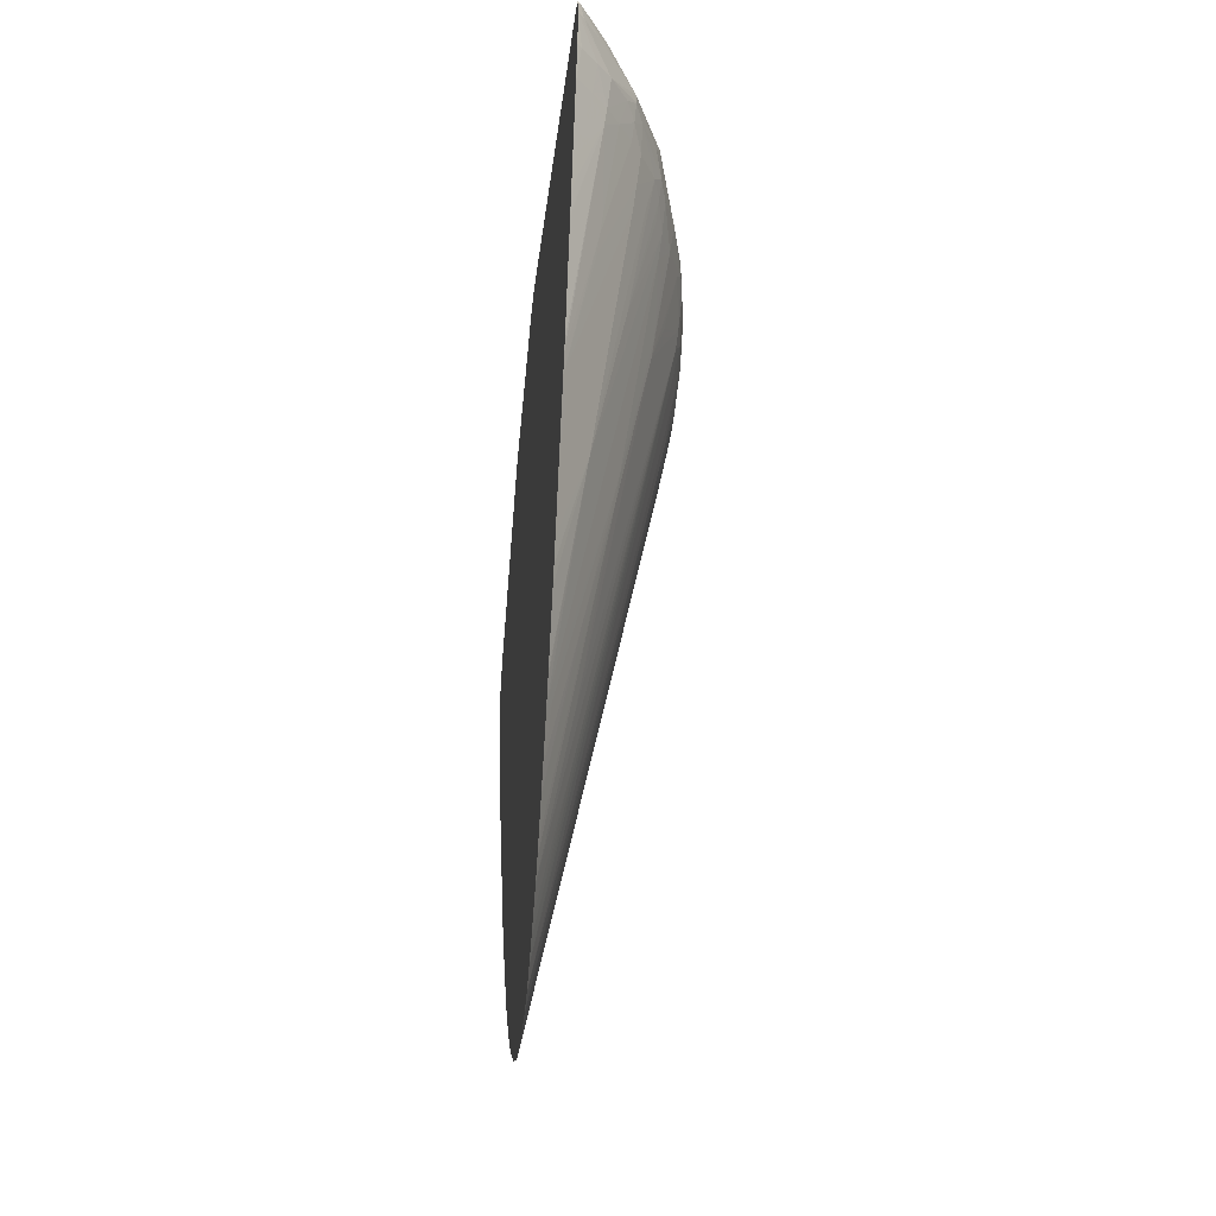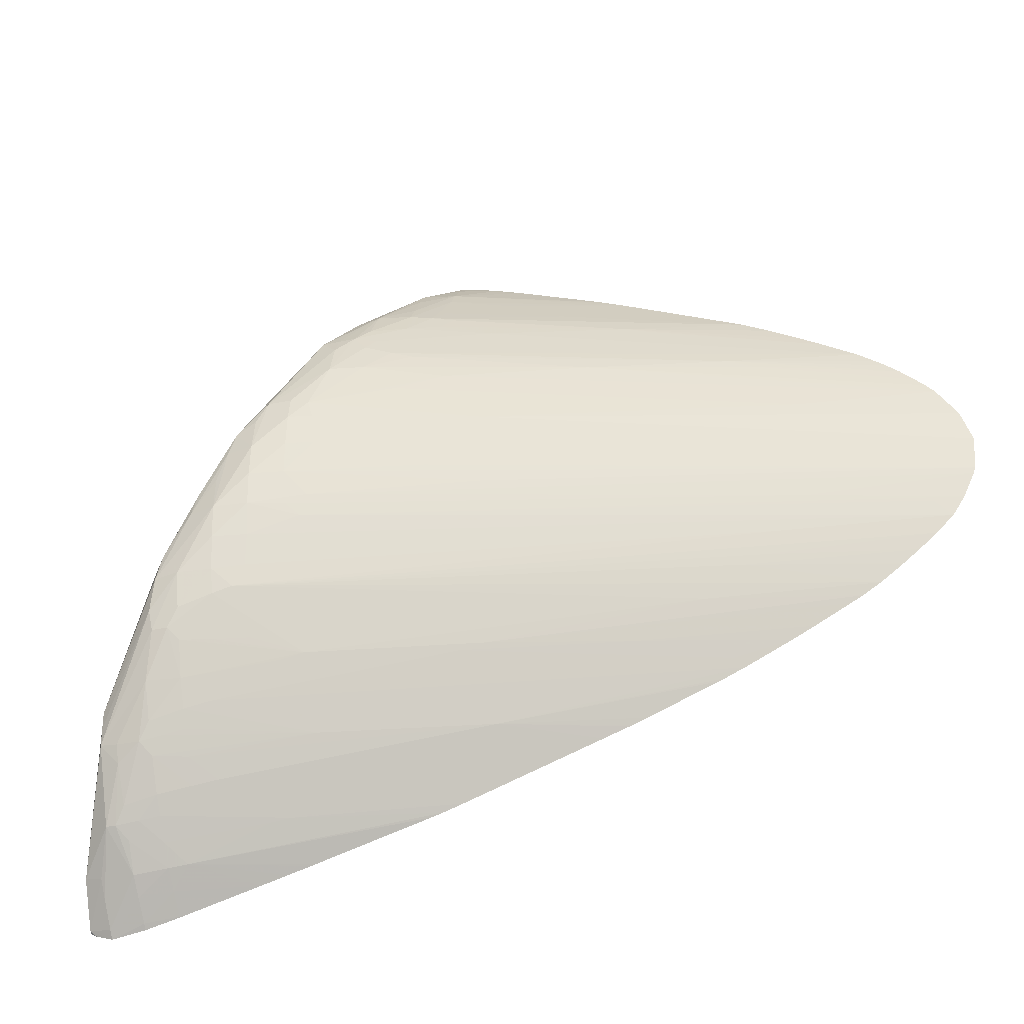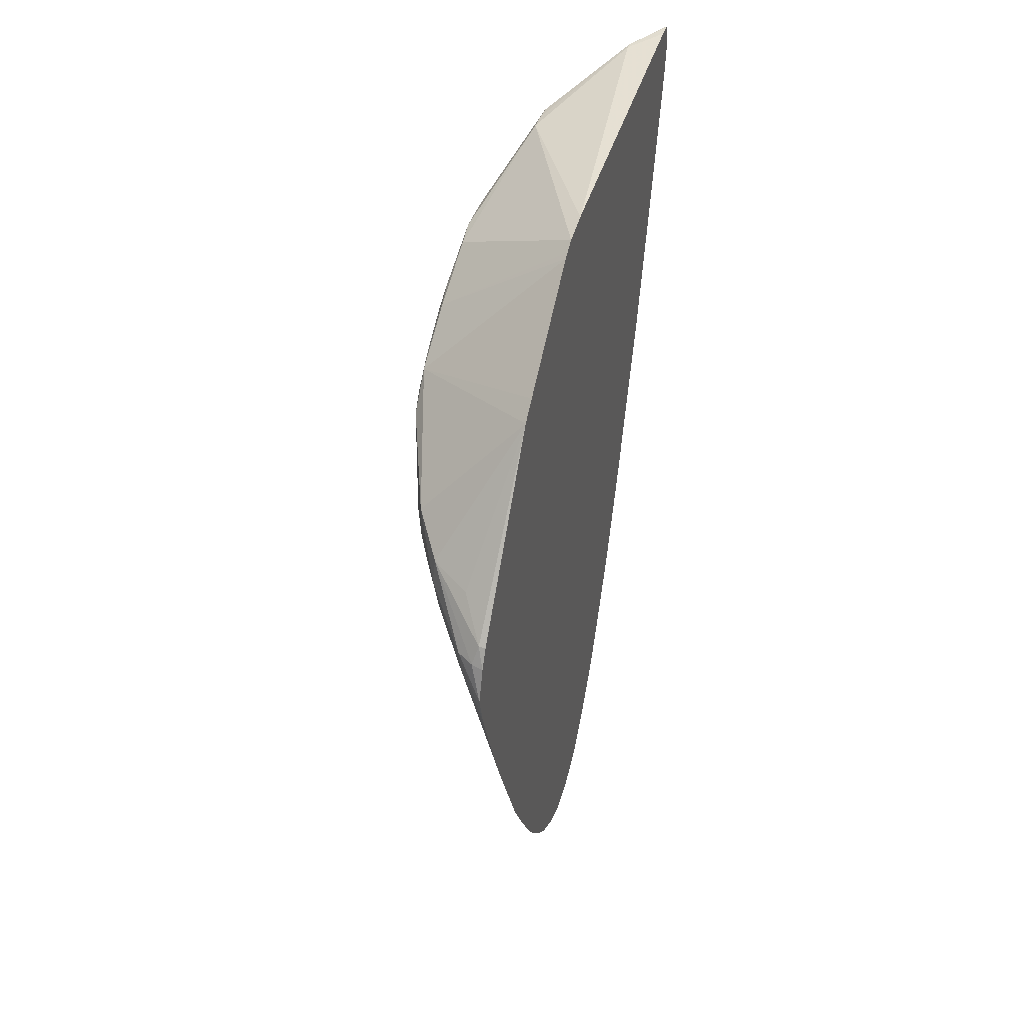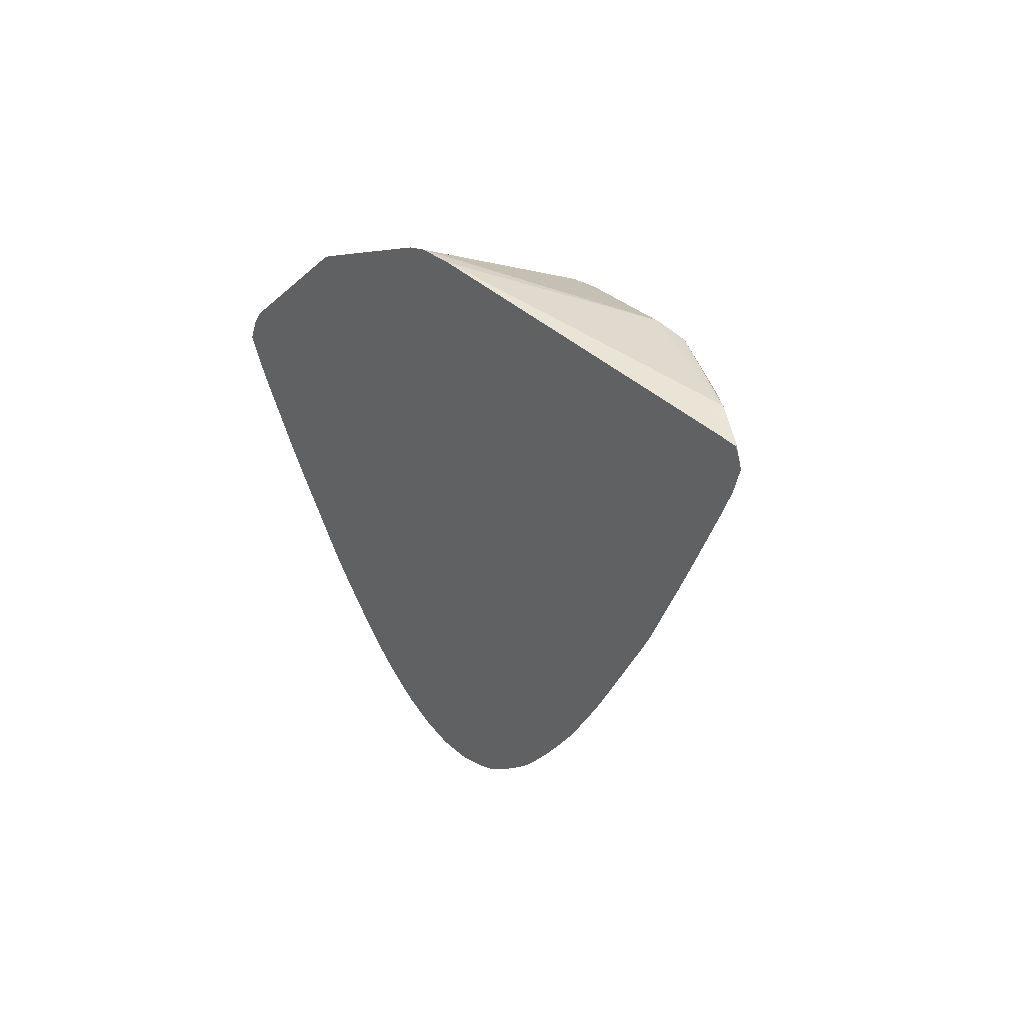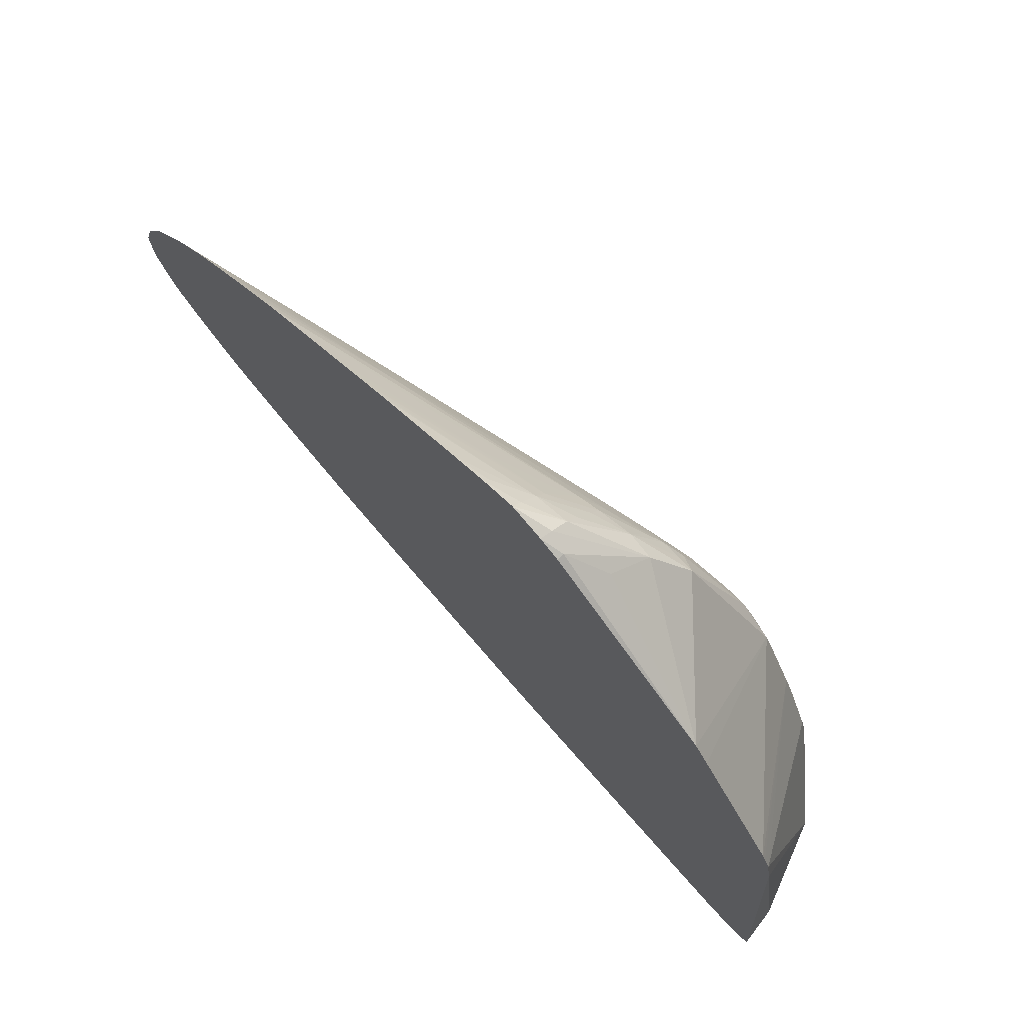
<metadata>
{"format":"obj","ext":"obj","renderer":"f3d","projection":"perspective","resolution":1024,"background":"white","views":[{"elev":-31.6,"azim":172.6,"up":"+Y"},{"elev":-34.8,"azim":-73.3,"up":"+Z"},{"elev":41.6,"azim":16.6,"up":"+Y"},{"elev":49.4,"azim":135.4,"up":"+Y"},{"elev":72.6,"azim":136.4,"up":"+Z"}]}
</metadata>
<code>
v -0.02022 0.0326 0.01794
v -0.02022 0.03422 0.01738
v -0.02081 0.03428 0.01722
v -0.02165 0.03428 0.01665
v -0.02071 0.0326 0.01742
v -0.02022 0.03093 0.01749
v -0.02022 0.03521 0.01686
v -0.02056 0.03521 0.01686
v -0.02373 0.03717 0.01374
v -0.02381 0.03595 0.01392
v -0.02227 0.03428 0.01582
v -0.02154 0.0326 0.01643
v -0.02046 0.03093 0.0172
v -0.02022 0.02926 0.0169
v -0.02022 0.04376 0.0102
v -0.02176 0.03679 0.01506
v -0.02509 0.03847 0.01171
v -0.02466 0.03609 0.01239
v -0.02363 0.03428 0.01374
v -0.0231 0.03428 0.01458
v -0.0251 0.03762 0.01173
v -0.02509 0.03674 0.01173
v -0.02207 0.0326 0.0156
v -0.02022 0.0238 0.01474
v -0.02022 0.02464 0.0151
v -0.02022 0.02505 0.01527
v -0.02022 0.0445 0.009204
v -0.02694 0.042 0.005387
v -0.02687 0.04045 0.007034
v -0.02553 0.03762 0.01087
v -0.02418 0.03428 0.01254
v -0.02348 0.03315 0.0135
v -0.02611 0.03762 0.009197
v -0.02529 0.03609 0.01085
v -0.02496 0.03562 0.0114
v -0.02297 0.0326 0.01412
v -0.02189 0.03122 0.01529
v -0.02022 0.02304 0.0144
v -0.02162 0.02926 0.01486
v -0.02022 0.04868 0.003455
v -0.0271 0.04232 0.004179
v -0.02739 0.04097 0.004179
v -0.02705 0.04099 0.005906
v -0.02699 0.0437 0.002128
v -0.02685 0.03929 0.007017
v -0.02374 0.0326 0.01261
v -0.02334 0.03204 0.01322
v -0.02344 0.02997 0.01178
v -0.02178 0.02325 0.01178
v -0.02022 0.01759 0.01197
v -0.02177 0.02663 0.01343
v -0.02677 0.03839 0.006777
v -0.02577 0.03595 0.009197
v -0.02518 0.03472 0.01028
v -0.02484 0.03421 0.01085
v -0.02444 0.0326 0.01087
v -0.02213 0.02926 0.01402
v -0.02232 0.03077 0.01438
v -0.02039 0.02258 0.01391
v -0.02022 0.0213 0.01363
v -0.02022 0.02121 0.01358
v -0.02022 0.04884 0.003131
v -0.02717 0.044 0.0008327
v -0.02724 0.04276 0.002615
v -0.02756 0.04264 0.0008327
v -0.02746 0.04097 0.002508
v -0.02716 0.03929 0.004179
v -0.02706 0.03929 0.00585
v -0.02022 0.04914 0.002508
v -0.02694 0.04535 -0.001243
v -0.02022 0.01199 0.008744
v -0.02164 0.02213 0.01145
v -0.02022 0.01366 0.009764
v -0.02022 0.01481 0.01044
v -0.02022 0.01627 0.01127
v -0.02683 0.03811 0.00585
v -0.02512 0.02993 0.005234
v -0.02177 0.01493 0.005157
v -0.02572 0.03428 0.007522
v -0.02506 0.03186 0.008239
v -0.02344 0.02497 0.008441
v -0.02504 0.0336 0.009886
v -0.0218 0.01814 0.008521
v -0.02705 0.04558 -0.002507
v -0.02733 0.04431 -0.002507
v -0.02743 0.04264 -0.0008352
v -0.02736 0.04097 0.0008327
v -0.02713 0.03929 0.002508
v -0.02687 0.03792 0.004179
v -0.02022 0.04941 0.0008327
v -0.02511 0.04852 -0.008287
v -0.02022 0.01114 0.008114
v -0.02573 0.0326 0.004179
v -0.02022 0.00698 0.002508
v -0.02022 0.007499 0.00412
v -0.02022 0.008487 0.005659
v -0.02022 0.008909 0.006129
v -0.02022 0.009407 0.006616
v -0.02167 0.01702 0.00803
v -0.02022 0.01006 0.007243
v -0.02022 0.01067 0.007751
v -0.02696 0.04577 -0.004178
v -0.02681 0.0456 -0.005202
v -0.027 0.04428 -0.004272
v -0.02715 0.04264 -0.002507
v -0.02712 0.04097 -0.0008352
v -0.02675 0.03848 3.181e-05
v -0.02697 0.03914 0.0006864
v -0.02682 0.03817 0.001143
v -0.02511 0.02998 0.001428
v -0.02022 0.007108 0.0008327
v -0.0257 0.0326 0.002508
v -0.02249 0.01756 0.002508
v -0.02022 0.05047 -0.01641
v -0.0218 0.05021 -0.01482
v -0.0218 0.05021 -0.01515
v -0.02511 0.04851 -0.009196
v -0.02022 0.007039 0.001682
v -0.02508 0.04849 -0.01003
v -0.02681 0.04482 -0.005202
v -0.02614 0.04598 -0.007524
v -0.02688 0.04264 -0.003725
v -0.02678 0.04168 -0.003419
v -0.02686 0.04106 -0.002381
v -0.02022 0.008385 -0.001619
v -0.0205 0.009198 -0.0008352
v -0.02022 0.00778 -0.0006994
v -0.02177 0.0149 -0.0002224
v -0.02022 0.007214 0.0005193
v -0.02022 0.05048 -0.01719
v -0.02036 0.05044 -0.01711
v -0.02197 0.04933 -0.01534
v -0.02346 0.0486 -0.01346
v -0.02477 0.04766 -0.01096
v -0.02512 0.04766 -0.01012
v -0.0259 0.04431 -0.007524
v -0.02651 0.04428 -0.005794
v -0.02514 0.04652 -0.01015
v -0.02543 0.04597 -0.009304
v -0.02617 0.04264 -0.005849
v -0.02584 0.04097 -0.005849
v -0.02507 0.03851 -0.006654
v -0.02175 0.02 -0.005059
v -0.02022 0.01205 -0.004676
v -0.0218 0.01809 -0.003558
v -0.02508 0.03346 -0.003328
v -0.02022 0.009249 -0.002465
v -0.02181 0.01639 -0.001991
v -0.02022 0.05015 -0.01737
v -0.02022 0.04933 -0.01763
v -0.02052 0.04933 -0.01727
v -0.02136 0.04933 -0.01618
v -0.02346 0.04811 -0.01346
v -0.02203 0.04766 -0.01539
v -0.02386 0.0476 -0.01268
v -0.02532 0.04431 -0.008861
v -0.02518 0.04301 -0.008569
v -0.02547 0.04252 -0.007663
v -0.02519 0.03962 -0.006932
v -0.02471 0.04597 -0.01077
v -0.02502 0.0454 -0.009934
v -0.02349 0.03137 -0.006866
v -0.02338 0.03026 -0.006581
v -0.02022 0.01294 -0.005223
v -0.02022 0.01178 -0.004474
v -0.02022 0.01097 -0.003875
v -0.02022 0.0109 -0.003819
v -0.02022 0.01013 -0.003213
v -0.02168 0.01698 -0.003105
v -0.02022 0.04766 -0.01737
v -0.02045 0.04766 -0.01713
v -0.02128 0.04766 -0.01623
v -0.02296 0.0476 -0.01409
v -0.02338 0.047 -0.01334
v -0.02186 0.04598 -0.01519
v -0.02383 0.04598 -0.01234
v -0.02491 0.04431 -0.009697
v -0.02345 0.03828 -0.0101
v -0.02174 0.03008 -0.01004
v -0.02022 0.01865 -0.008109
v -0.02364 0.04431 -0.01205
v -0.0235 0.04307 -0.01184
v -0.02431 0.04431 -0.01087
v -0.0205 0.01908 -0.007684
v -0.02178 0.0232 -0.006786
v -0.02022 0.01527 -0.006462
v -0.02022 0.01353 -0.005546
v -0.02022 0.04594 -0.01694
v -0.02025 0.04598 -0.01692
v -0.02109 0.04598 -0.01602
v -0.02256 0.04598 -0.01421
v -0.02327 0.04598 -0.01318
v -0.02175 0.04508 -0.01507
v -0.02045 0.03093 -0.0123
v -0.02022 0.02887 -0.01194
v -0.02022 0.02675 -0.0112
v -0.02022 0.02543 -0.01075
v -0.02022 0.02419 -0.01032
v -0.02022 0.02405 -0.01026
v -0.02022 0.02332 -0.009989
v -0.02022 0.01989 -0.008645
v -0.02022 0.0196 -0.008524
v -0.02022 0.01827 -0.007928
v -0.02177 0.04001 -0.01342
v -0.02164 0.03889 -0.01323
v -0.02022 0.03217 -0.01308
v -0.02035 0.01756 -0.007305
v -0.02022 0.01637 -0.007023
v -0.02022 0.04572 -0.01688
v -0.02022 0.04197 -0.01588
v -0.02187 0.04097 -0.01357
v -0.02022 0.04066 -0.01552
v -0.02022 0.03953 -0.01521
v -0.02022 0.03934 -0.01516
v -0.02022 0.03369 -0.01357
v -0.02022 0.03316 -0.01341
f 1 213 212
f 1 214 213
f 1 215 214
f 1 216 215
f 27 40 28
f 1 195 206
f 1 196 195
f 1 197 196
f 1 198 197
f 1 199 198
f 1 200 199
f 1 201 200
f 1 202 201
f 1 212 210
f 1 210 209
f 1 209 188
f 1 188 170
f 1 170 150
f 1 150 149
f 1 149 130
f 1 130 114
f 1 114 90
f 1 206 216
f 1 24 38
f 53 81 82
f 1 38 60
f 65 86 87
f 23 32 36
f 53 82 54
f 54 56 55
f 54 82 83
f 69 90 91
f 54 71 56
f 59 61 60
f 63 65 64
f 63 70 84
f 63 84 65
f 65 84 85
f 65 85 86
f 1 180 202
f 65 87 66
f 66 87 88
f 66 88 67
f 67 88 89
f 67 89 76
f 67 76 68
f 54 83 71
f 1 187 186
f 1 186 208
f 1 208 203
f 1 203 180
f 17 30 21
f 1 97 96
f 11 20 12
f 12 14 13
f 12 20 23
f 12 23 24
f 12 24 25
f 12 25 26
f 12 26 14
f 15 27 28
f 15 28 17
f 17 28 29
f 17 29 30
f 1 144 164
f 18 31 19
f 1 90 69
f 19 31 32
f 19 32 23
f 19 23 20
f 21 30 22
f 22 30 33
f 22 33 34
f 22 34 35
f 22 35 31
f 23 36 37
f 1 95 94
f 1 61 50
f 1 50 75
f 1 75 74
f 1 74 73
f 1 73 71
f 1 71 92
f 1 92 101
f 1 101 100
f 1 100 98
f 1 98 97
f 1 164 187
f 1 96 95
f 1 60 61
f 1 94 118
f 1 118 111
f 1 111 129
f 1 129 127
f 1 127 125
f 1 125 147
f 1 147 168
f 1 168 167
f 1 167 166
f 1 166 165
f 1 165 144
f 28 43 29
f 44 70 63
f 45 68 52
f 46 48 49
f 46 49 47
f 48 56 71
f 48 71 72
f 48 72 49
f 49 72 73
f 49 73 74
f 42 66 67
f 28 41 42
f 28 42 43
f 44 69 70
f 28 40 44
f 28 44 41
f 29 43 42
f 29 42 45
f 29 45 33
f 29 33 30
f 31 46 47
f 31 47 32
f 31 35 48
f 31 48 46
f 36 58 39
f 39 51 61
f 123 143 144
f 123 144 145
f 123 145 146
f 123 146 147
f 123 147 148
f 123 148 124
f 124 148 125
f 36 39 37
f 38 59 60
f 38 39 59
f 39 58 57
f 39 57 51
f 32 49 50
f 39 61 59
f 40 62 44
f 41 44 63
f 41 63 64
f 41 64 65
f 41 65 42
f 42 65 66
f 1 25 24
f 42 67 68
f 42 68 45
f 44 62 69
f 85 103 104
f 80 96 81
f 49 74 75
f 81 97 98
f 81 98 99
f 81 99 83
f 81 83 82
f 83 99 100
f 83 100 101
f 83 101 92
f 84 102 85
f 84 91 102
f 85 102 103
f 78 80 79
f 85 104 105
f 85 105 86
f 81 96 97
f 49 75 50
f 50 61 51
f 52 68 76
f 52 76 77
f 52 77 78
f 52 78 79
f 52 79 80
f 52 80 53
f 32 47 49
f 32 50 51
f 32 51 36
f 33 45 52
f 33 52 53
f 33 53 34
f 34 53 54
f 34 54 35
f 35 54 55
f 35 55 56
f 35 56 48
f 36 51 57
f 36 57 58
f 53 80 81
f 69 91 70
f 70 91 84
f 71 83 92
f 71 73 72
f 76 89 77
f 77 93 94
f 77 94 95
f 77 95 78
f 77 89 93
f 78 95 96
f 78 96 80
f 116 119 117
f 107 127 128
f 107 128 108
f 108 128 109
f 119 134 135
f 109 129 110
f 110 129 111
f 111 118 113
f 111 113 112
f 114 130 115
f 115 130 116
f 116 130 131
f 116 131 132
f 116 132 133
f 116 133 119
f 107 126 127
f 119 133 134
f 109 128 129
f 86 105 106
f 87 106 107
f 87 107 108
f 87 108 109
f 87 109 88
f 88 109 110
f 88 110 111
f 88 111 112
f 88 112 89
f 89 112 113
f 89 113 94
f 181 206 182
f 179 196 197
f 179 197 198
f 179 198 199
f 179 199 200
f 179 200 201
f 179 201 202
f 188 209 189
f 179 183 182
f 179 182 194
f 180 203 184
f 181 192 204
f 181 204 205
f 181 205 206
f 104 120 122
f 182 206 194
f 184 203 207
f 184 207 185
f 185 207 208
f 185 208 186
f 179 202 180
f 104 122 105
f 105 122 123
f 105 123 124
f 105 124 106
f 106 124 125
f 106 125 107
f 107 125 126
f 120 137 122
f 138 160 161
f 138 161 139
f 138 155 160
f 139 161 156
f 140 142 141
f 142 159 162
f 142 162 163
f 142 163 143
f 86 106 87
f 136 158 159
f 119 135 121
f 143 163 164
f 120 121 136
f 120 136 137
f 137 142 140
f 121 135 138
f 121 138 139
f 121 139 136
f 122 137 140
f 122 140 141
f 122 141 142
f 122 142 123
f 123 142 143
f 131 150 151
f 131 149 150
f 130 149 131
f 127 129 128
f 125 127 126
f 131 152 132
f 90 114 115
f 90 115 91
f 91 115 116
f 91 116 117
f 91 117 102
f 94 113 118
f 98 100 99
f 102 117 119
f 102 119 103
f 103 120 104
f 103 119 121
f 103 121 120
f 89 94 93
f 179 195 196
f 132 152 133
f 133 153 134
f 133 152 154
f 133 154 153
f 134 155 138
f 134 138 135
f 134 153 155
f 136 139 156
f 136 156 157
f 136 157 158
f 131 151 152
f 136 159 142
f 136 142 137
f 162 180 184
f 10 19 20
f 10 20 11
f 10 17 21
f 10 21 22
f 4 9 10
f 157 179 180
f 157 180 162
f 157 162 159
f 160 176 181
f 160 181 182
f 160 182 183
f 160 183 178
f 160 178 161
f 161 178 177
f 10 18 19
f 162 184 185
f 143 164 144
f 163 185 186
f 163 186 187
f 163 187 164
f 170 188 189
f 170 189 171
f 171 189 190
f 171 190 172
f 172 190 175
f 173 175 191
f 173 191 174
f 174 191 192
f 3 9 4
f 23 37 24
f 24 37 39
f 24 39 38
f 18 22 31
f 1 69 62
f 1 62 40
f 1 40 27
f 1 27 15
f 1 15 7
f 1 7 2
f 2 7 8
f 2 8 3
f 3 8 9
f 174 192 176
f 4 10 11
f 4 11 12
f 4 12 5
f 10 22 18
f 5 12 6
f 6 13 14
f 6 12 13
f 7 15 8
f 8 15 16
f 8 16 9
f 9 16 15
f 9 15 17
f 9 17 10
f 204 216 206
f 190 210 193
f 191 193 211
f 191 211 192
f 192 211 204
f 193 210 212
f 193 212 213
f 193 213 214
f 193 214 215
f 193 215 216
f 175 190 193
f 194 206 195
f 203 208 207
f 204 211 216
f 189 210 190
f 204 206 205
f 1 26 25
f 1 14 26
f 1 6 14
f 1 5 6
f 1 4 5
f 1 3 4
f 1 2 3
f 193 216 211
f 175 193 191
f 176 192 181
f 178 183 179
f 179 194 195
f 151 154 152
f 162 185 163
f 144 165 145
f 145 165 166
f 145 166 167
f 145 167 168
f 145 168 169
f 145 169 146
f 146 169 147
f 147 169 168
f 150 170 171
f 150 171 172
f 150 172 154
f 157 159 158
f 125 148 147
f 153 154 173
f 153 173 174
f 153 174 155
f 154 172 175
f 154 175 173
f 155 174 176
f 155 176 160
f 156 161 177
f 156 177 178
f 156 178 179
f 156 179 157
f 150 154 151
f 189 209 210

</code>
